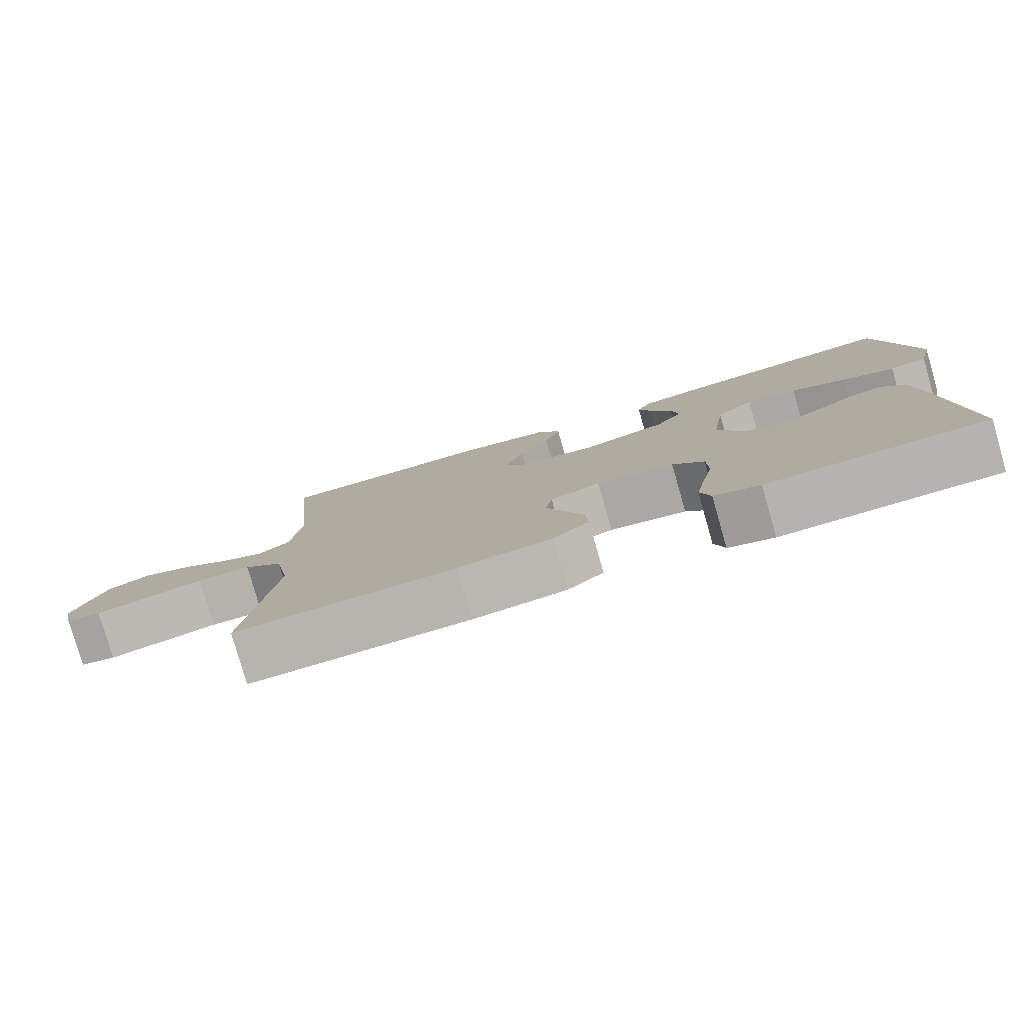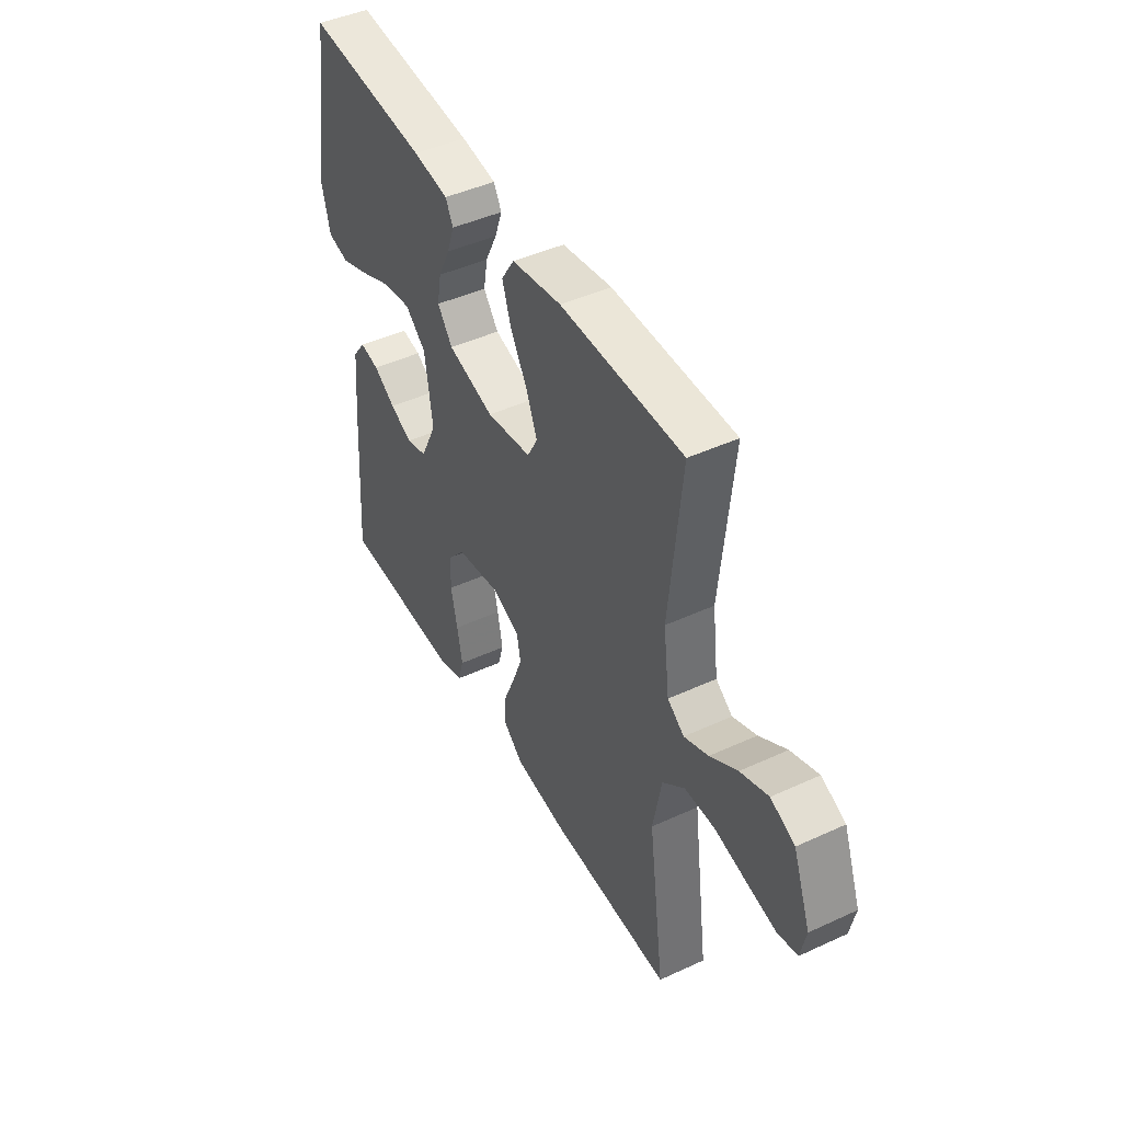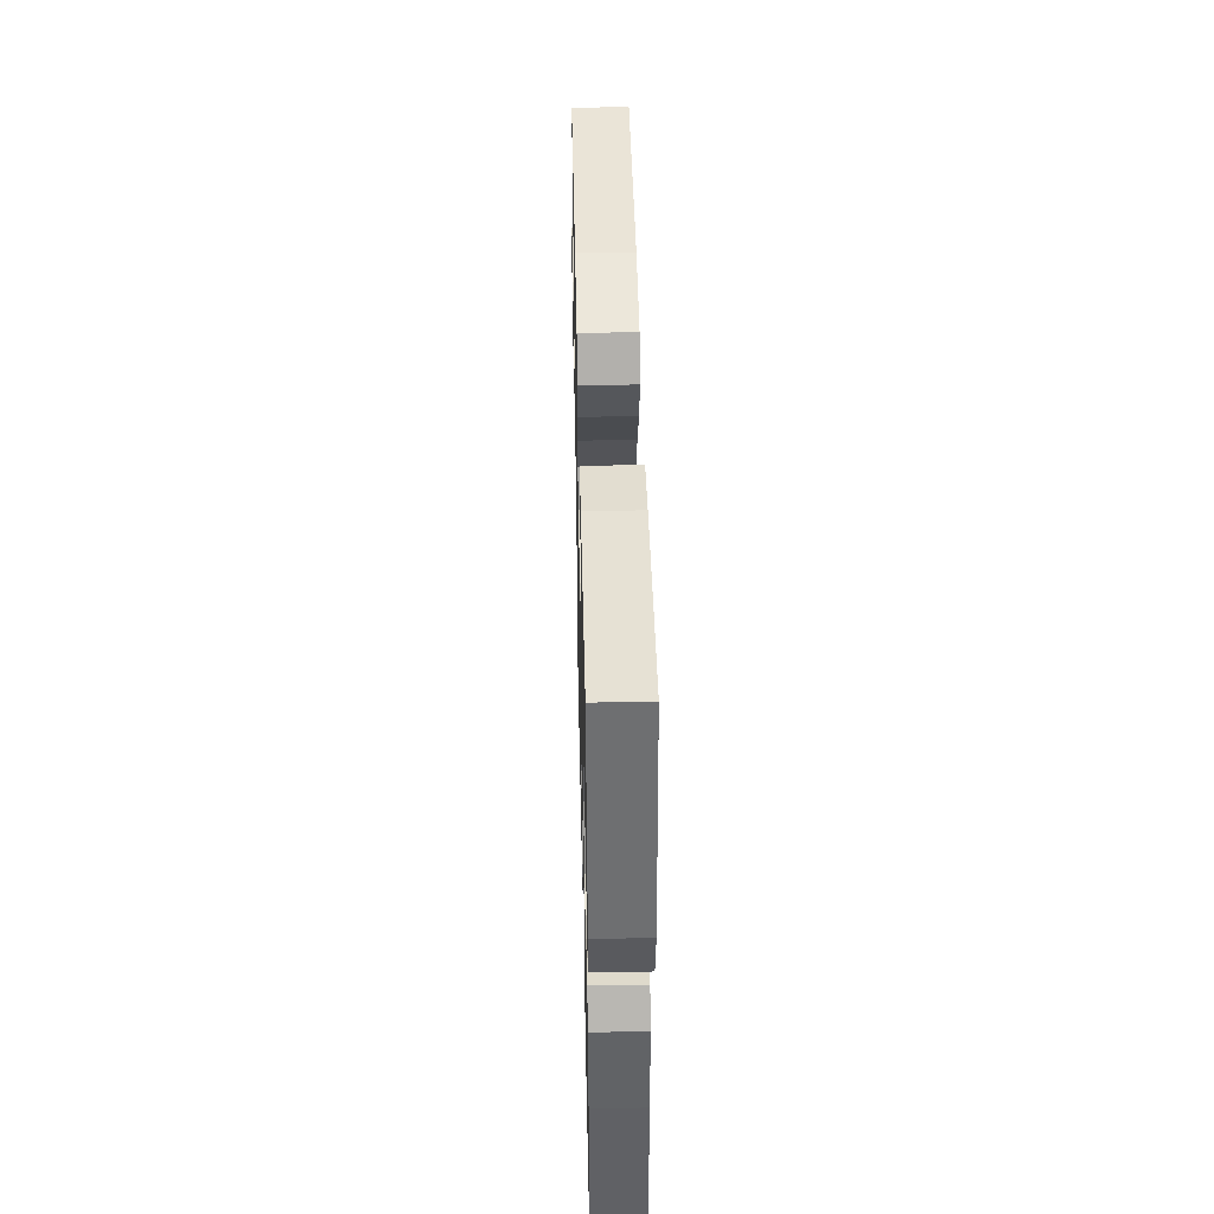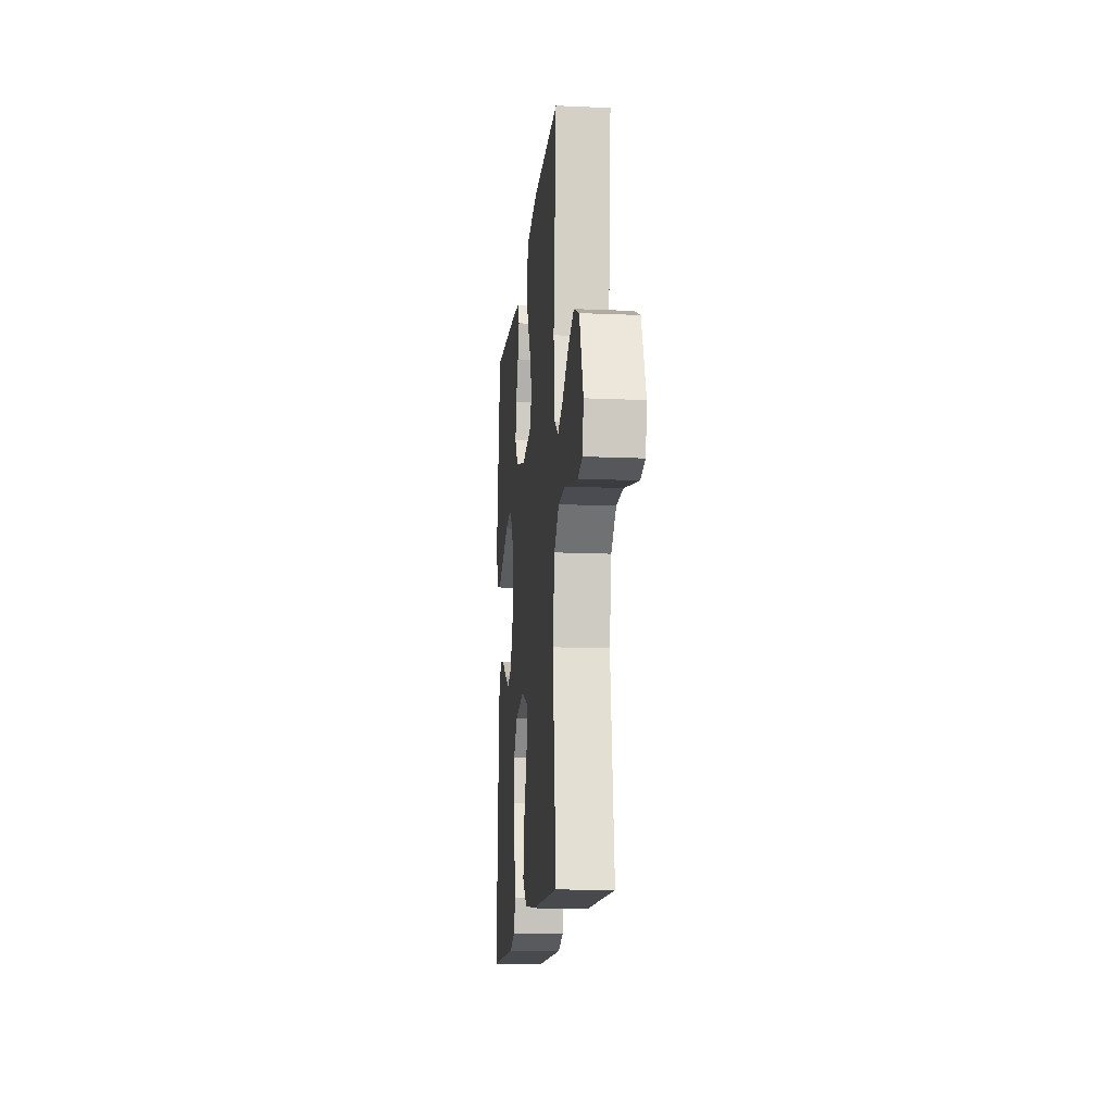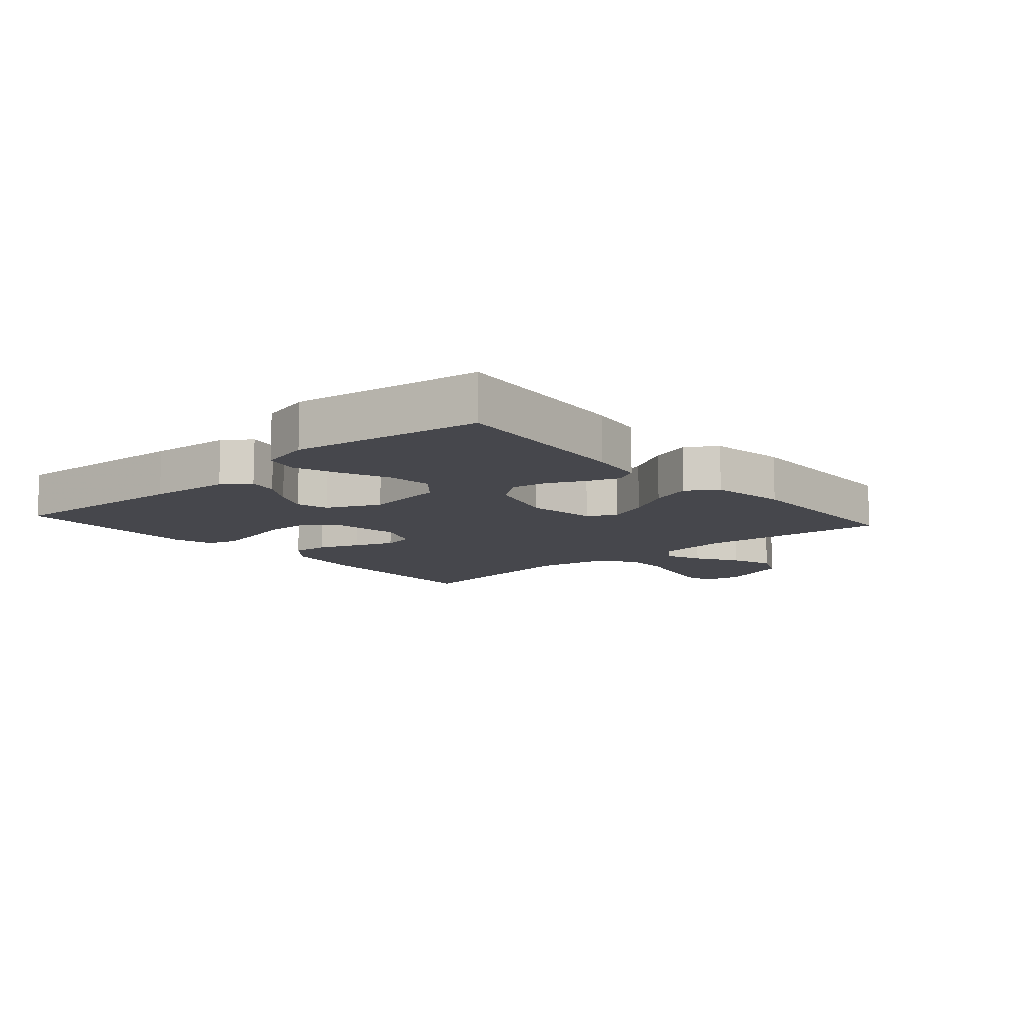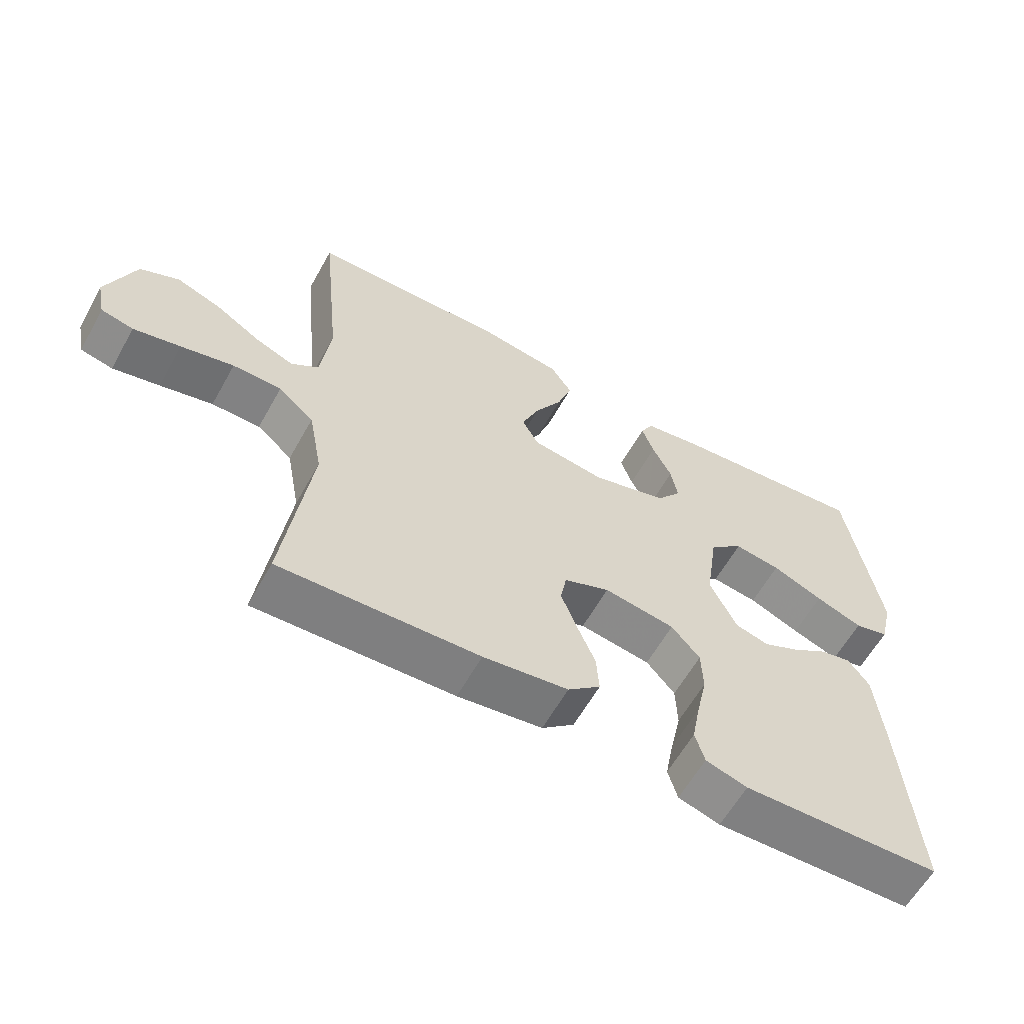
<metadata>
{"format":"obj","ext":"obj","renderer":"f3d","projection":"perspective","resolution":1024,"background":"white","views":[{"elev":-79.7,"azim":-164.0,"up":"+Z"},{"elev":45.1,"azim":61.9,"up":"+Z"},{"elev":44.6,"azim":-91.3,"up":"+Z"},{"elev":-14.6,"azim":84.6,"up":"+Z"},{"elev":-10.9,"azim":-48.6,"up":"+Y"},{"elev":-60.6,"azim":150.9,"up":"+Z"}]}
</metadata>
<code>
v -0.5 0.07 0.5
v -0.2 0.07 0.472
v -0.113 0.07 0.458
v -0.094 0.07 0.422
v -0.112 0.07 0.371
v -0.141 0.07 0.312
v -0.151 0.07 0.255
v -0.114 0.07 0.206
v 0 0.07 0.173
v 0.111 0.07 0.189
v 0.136 0.07 0.235
v 0.11 0.07 0.3
v 0.068 0.07 0.372
v 0.046 0.07 0.437
v 0.078 0.07 0.486
v 0.2 0.07 0.505
v 0.5 0.07 0.5
v 0.47 0.07 0.2
v 0.485 0.07 0.081
v 0.526 0.07 0.051
v 0.585 0.07 0.075
v 0.652 0.07 0.117
v 0.72 0.07 0.142
v 0.779 0.07 0.115
v 0.822 0.07 0
v 0.809 0.07 -0.063
v 0.76 0.07 -0.074
v 0.689 0.07 -0.058
v 0.609 0.07 -0.039
v 0.535 0.07 -0.04
v 0.481 0.07 -0.086
v 0.46 0.07 -0.2
v 0.5 0.07 -0.5
v 0.2 0.07 -0.489
v 0.072 0.07 -0.472
v 0.023 0.07 -0.43
v 0.027 0.07 -0.371
v 0.054 0.07 -0.306
v 0.078 0.07 -0.243
v 0.069 0.07 -0.193
v 0 0.07 -0.165
v -0.107 0.07 -0.182
v -0.15 0.07 -0.231
v -0.152 0.07 -0.298
v -0.136 0.07 -0.371
v -0.123 0.07 -0.439
v -0.137 0.07 -0.488
v -0.2 0.07 -0.507
v -0.5 0.07 -0.5
v -0.479 0.07 -0.2
v -0.467 0.07 -0.07
v -0.435 0.07 -0.027
v -0.388 0.07 -0.037
v -0.334 0.07 -0.072
v -0.279 0.07 -0.098
v -0.228 0.07 -0.084
v -0.188 0.07 0
v -0.207 0.07 0.13
v -0.258 0.07 0.174
v -0.328 0.07 0.164
v -0.405 0.07 0.131
v -0.476 0.07 0.105
v -0.528 0.07 0.118
v -0.548 0.07 0.2
v -0.5 0 0.5
v -0.2 0 0.472
v -0.113 0 0.458
v -0.094 0 0.422
v -0.112 0 0.371
v -0.141 0 0.312
v -0.151 0 0.255
v -0.114 0 0.206
v 0 0 0.173
v 0.111 0 0.189
v 0.136 0 0.235
v 0.11 0 0.3
v 0.068 0 0.372
v 0.046 0 0.437
v 0.078 0 0.486
v 0.2 0 0.505
v 0.5 0 0.5
v 0.47 0 0.2
v 0.485 0 0.081
v 0.526 0 0.051
v 0.585 0 0.075
v 0.652 0 0.117
v 0.72 0 0.142
v 0.779 0 0.115
v 0.822 0 0
v 0.809 0 -0.063
v 0.76 0 -0.074
v 0.689 0 -0.058
v 0.609 0 -0.039
v 0.535 0 -0.04
v 0.481 0 -0.086
v 0.46 0 -0.2
v 0.5 0 -0.5
v 0.2 0 -0.489
v 0.072 0 -0.472
v 0.023 0 -0.43
v 0.027 0 -0.371
v 0.054 0 -0.306
v 0.078 0 -0.243
v 0.069 0 -0.193
v 0 0 -0.165
v -0.107 0 -0.182
v -0.15 0 -0.231
v -0.152 0 -0.298
v -0.136 0 -0.371
v -0.123 0 -0.439
v -0.137 0 -0.488
v -0.2 0 -0.507
v -0.5 0 -0.5
v -0.479 0 -0.2
v -0.467 0 -0.07
v -0.435 0 -0.027
v -0.388 0 -0.037
v -0.334 0 -0.072
v -0.279 0 -0.098
v -0.228 0 -0.084
v -0.188 0 0
v -0.207 0 0.13
v -0.258 0 0.174
v -0.328 0 0.164
v -0.405 0 0.131
v -0.476 0 0.105
v -0.528 0 0.118
v -0.548 0 0.2
f 4 5 6
f 3 4 6
f 2 3 6
f 1 2 6
f 64 1 6
f 63 64 6
f 62 63 6
f 61 62 6
f 60 61 6
f 59 60 6 7
f 58 59 7 8
f 57 58 8 9
f 56 57 9 10
f 52 53 54
f 51 52 54
f 50 51 54
f 49 50 54
f 48 49 54
f 47 48 54
f 46 47 54
f 45 46 54
f 44 45 54
f 43 44 54 55
f 42 43 55 56
f 36 37 38
f 35 36 38
f 34 35 38
f 33 34 38
f 32 33 38
f 31 32 38 39
f 30 31 39 40
f 27 28 29
f 26 27 29
f 25 26 29
f 24 25 29
f 23 24 29
f 22 23 29
f 21 22 29
f 20 21 29 30
f 30 40 41
f 20 30 41
f 19 20 41
f 16 17 18
f 15 16 18
f 14 15 18
f 13 14 18
f 12 13 18
f 11 12 18 19
f 42 56 10
f 41 42 10
f 19 41 10
f 10 11 19
f 70 69 68
f 70 68 67
f 70 67 66
f 70 66 65
f 70 65 128
f 70 128 127
f 70 127 126
f 70 126 125
f 70 125 124
f 71 70 124 123
f 72 71 123 122
f 73 72 122 121
f 74 73 121 120
f 118 117 116
f 118 116 115
f 118 115 114
f 118 114 113
f 118 113 112
f 118 112 111
f 118 111 110
f 118 110 109
f 118 109 108
f 119 118 108 107
f 120 119 107 106
f 102 101 100
f 102 100 99
f 102 99 98
f 102 98 97
f 102 97 96
f 103 102 96 95
f 104 103 95 94
f 93 92 91
f 93 91 90
f 93 90 89
f 93 89 88
f 93 88 87
f 93 87 86
f 93 86 85
f 94 93 85 84
f 105 104 94
f 105 94 84
f 105 84 83
f 82 81 80
f 82 80 79
f 82 79 78
f 82 78 77
f 82 77 76
f 83 82 76 75
f 74 120 106
f 74 106 105
f 74 105 83
f 83 75 74
f 1 65 66 2
f 2 66 67 3
f 3 67 68 4
f 4 68 69 5
f 5 69 70 6
f 6 70 71 7
f 7 71 72 8
f 8 72 73 9
f 9 73 74 10
f 10 74 75 11
f 11 75 76 12
f 12 76 77 13
f 13 77 78 14
f 14 78 79 15
f 15 79 80 16
f 16 80 81 17
f 17 81 82 18
f 18 82 83 19
f 19 83 84 20
f 20 84 85 21
f 21 85 86 22
f 22 86 87 23
f 23 87 88 24
f 24 88 89 25
f 25 89 90 26
f 26 90 91 27
f 27 91 92 28
f 28 92 93 29
f 29 93 94 30
f 30 94 95 31
f 31 95 96 32
f 32 96 97 33
f 33 97 98 34
f 34 98 99 35
f 35 99 100 36
f 36 100 101 37
f 37 101 102 38
f 38 102 103 39
f 39 103 104 40
f 40 104 105 41
f 41 105 106 42
f 42 106 107 43
f 43 107 108 44
f 44 108 109 45
f 45 109 110 46
f 46 110 111 47
f 47 111 112 48
f 48 112 113 49
f 49 113 114 50
f 50 114 115 51
f 51 115 116 52
f 52 116 117 53
f 53 117 118 54
f 54 118 119 55
f 55 119 120 56
f 56 120 121 57
f 57 121 122 58
f 58 122 123 59
f 59 123 124 60
f 60 124 125 61
f 61 125 126 62
f 62 126 127 63
f 63 127 128 64
f 64 128 65 1

</code>
